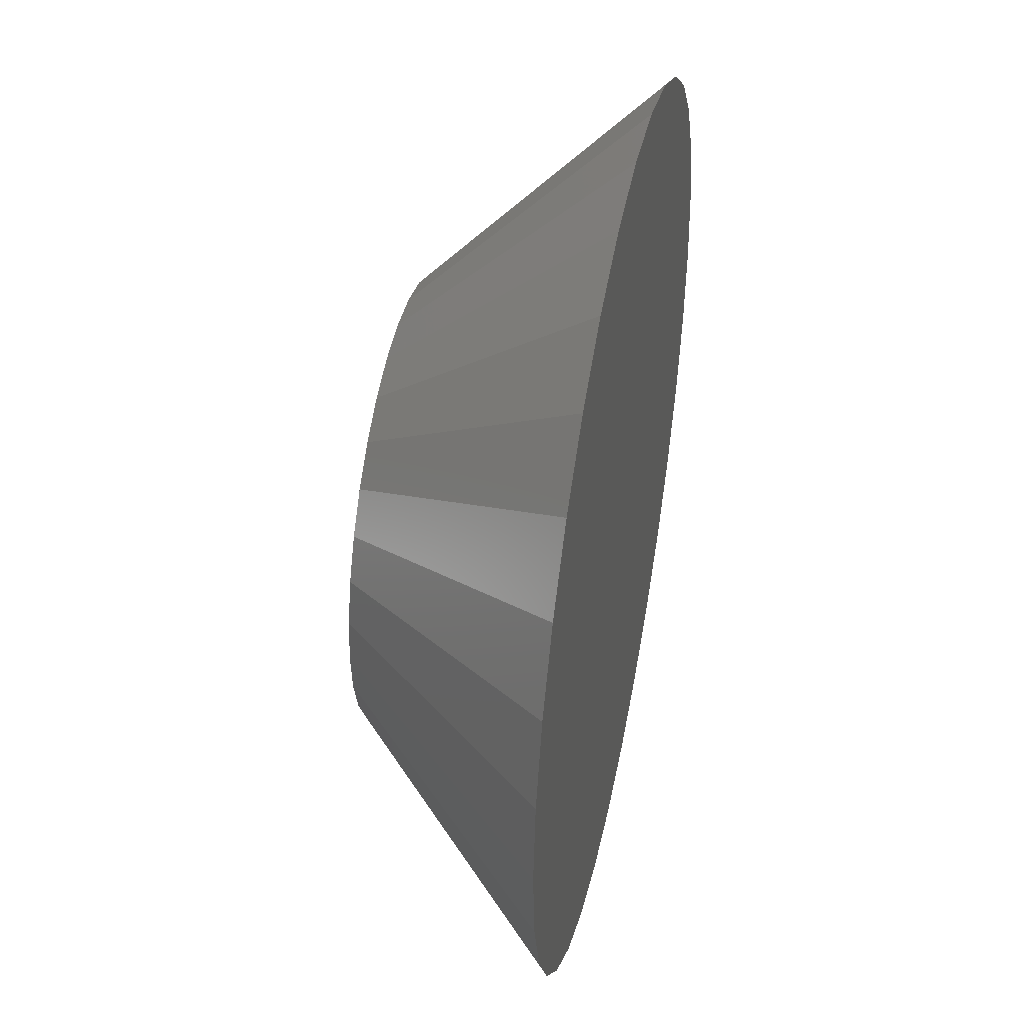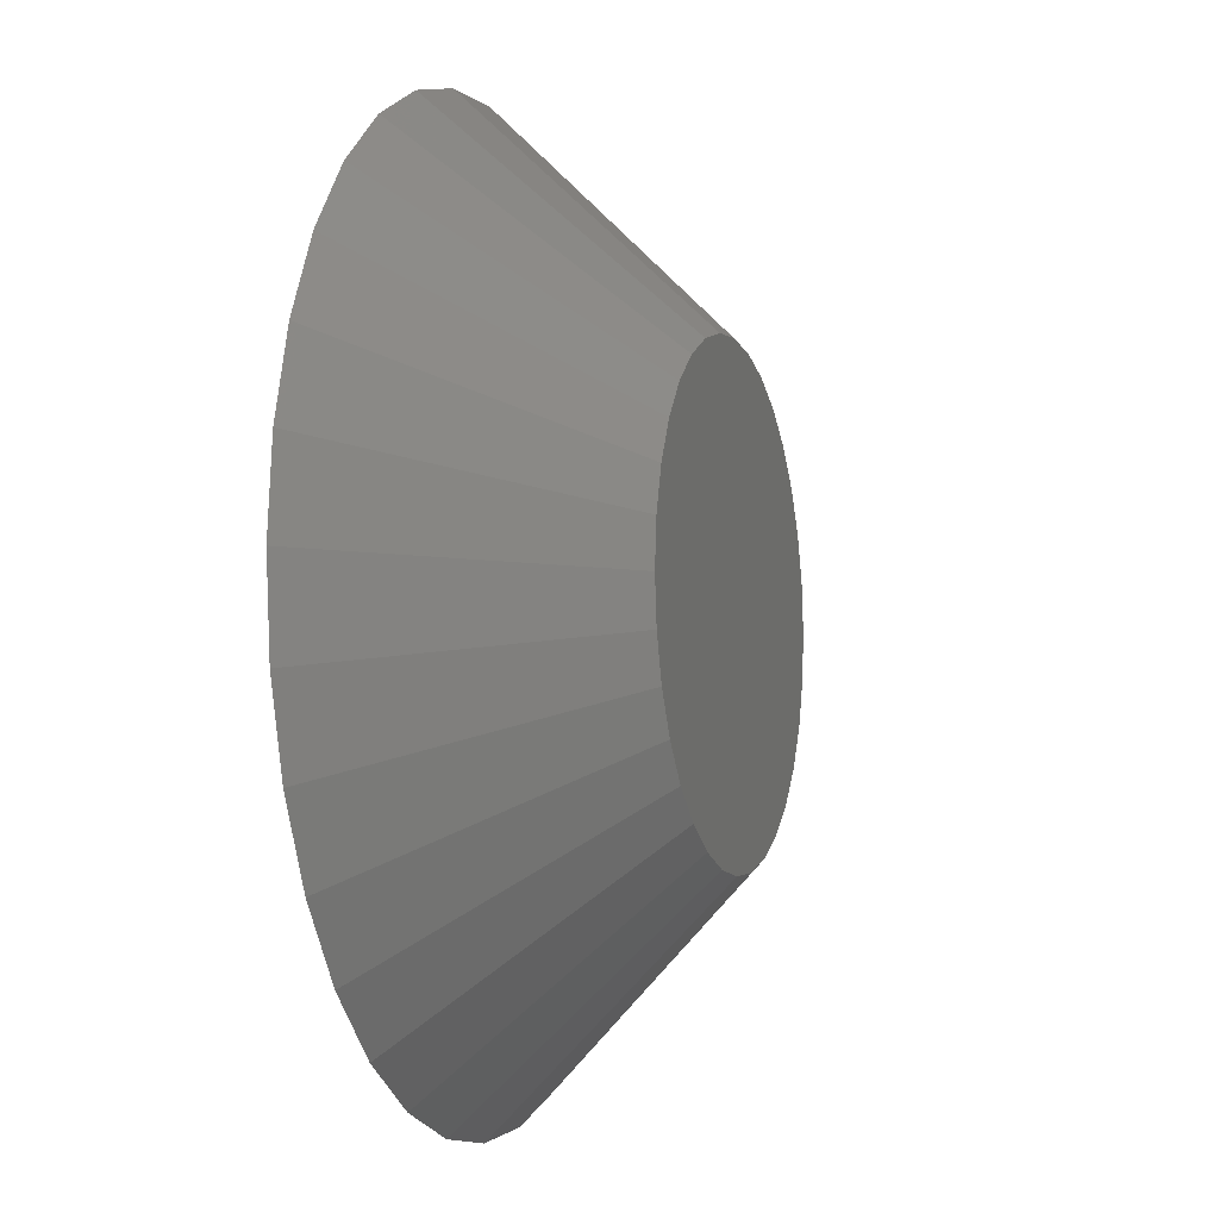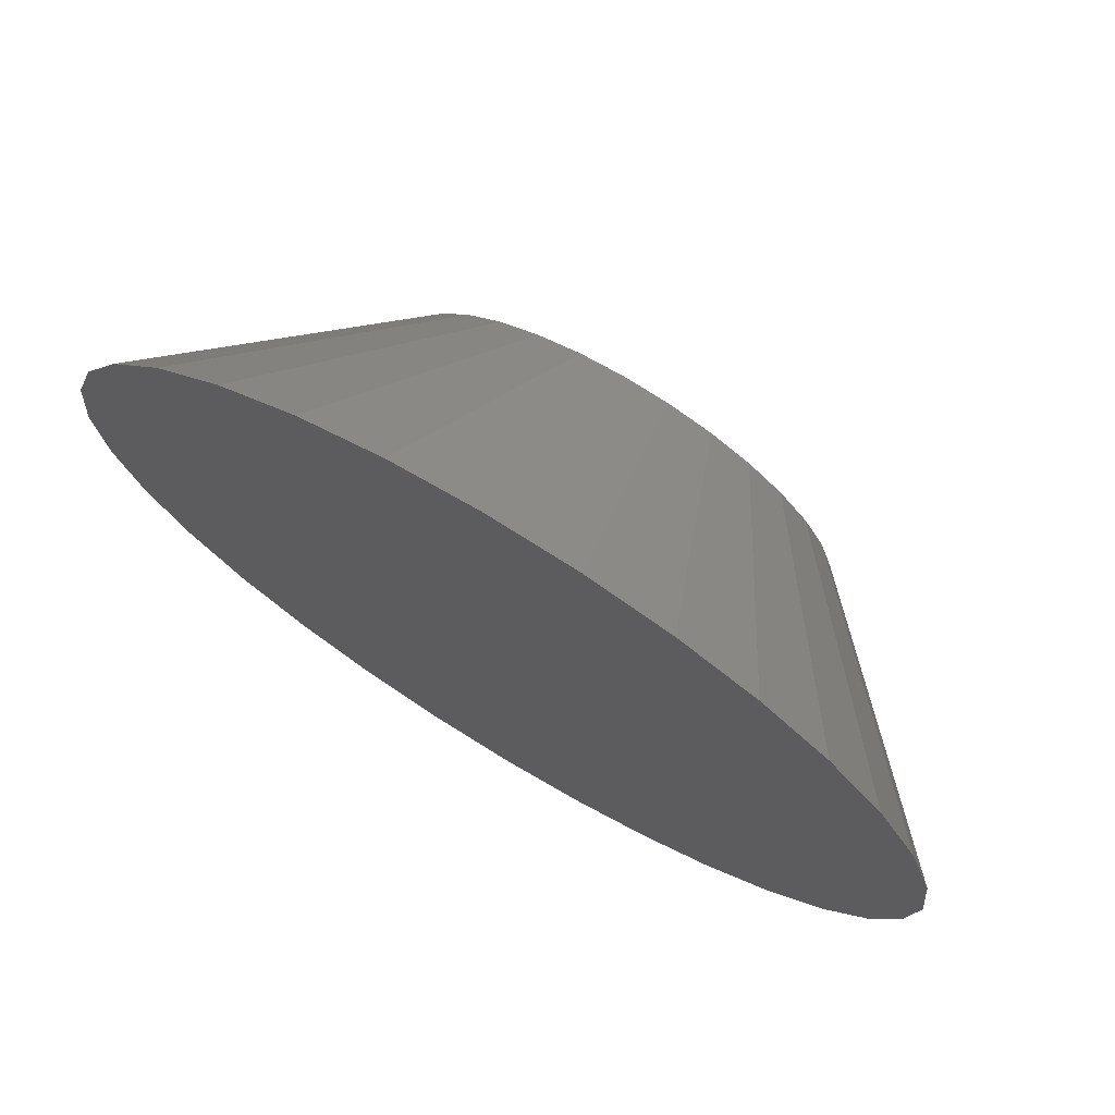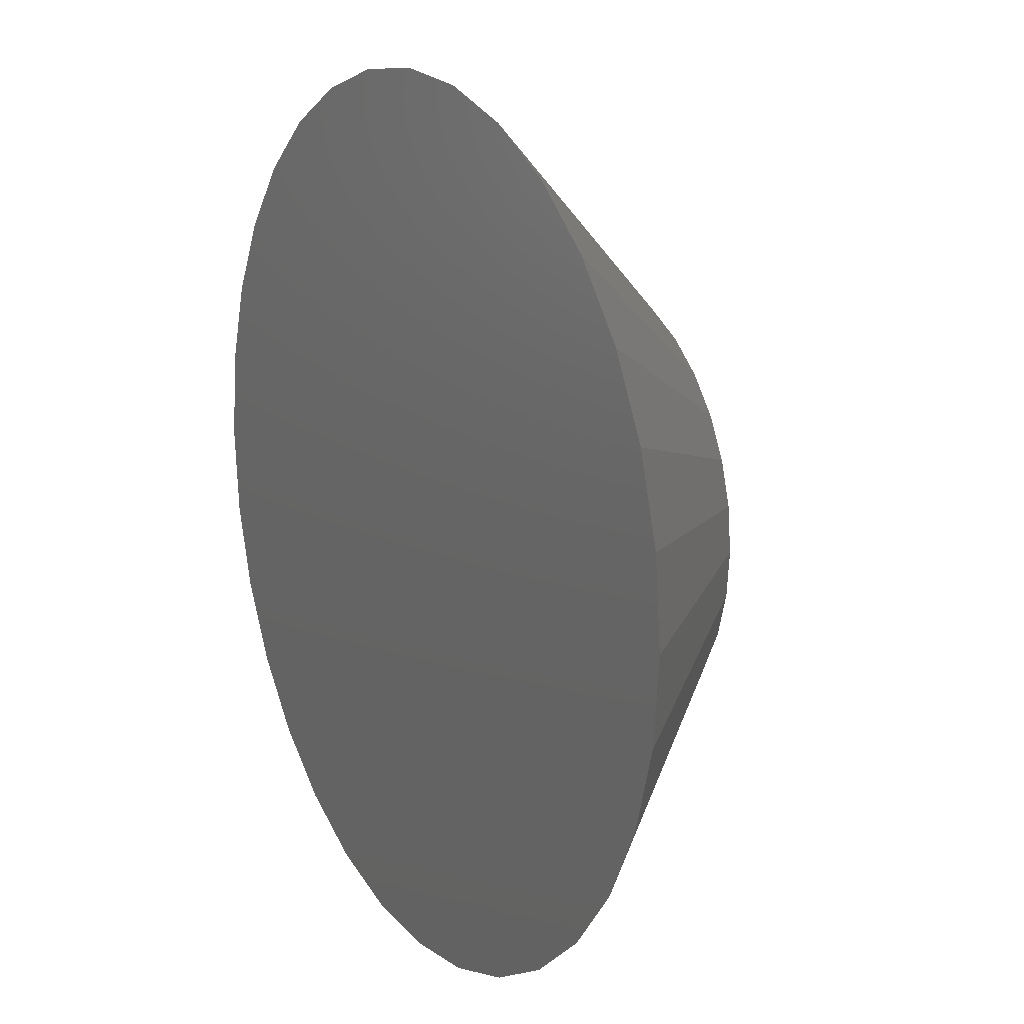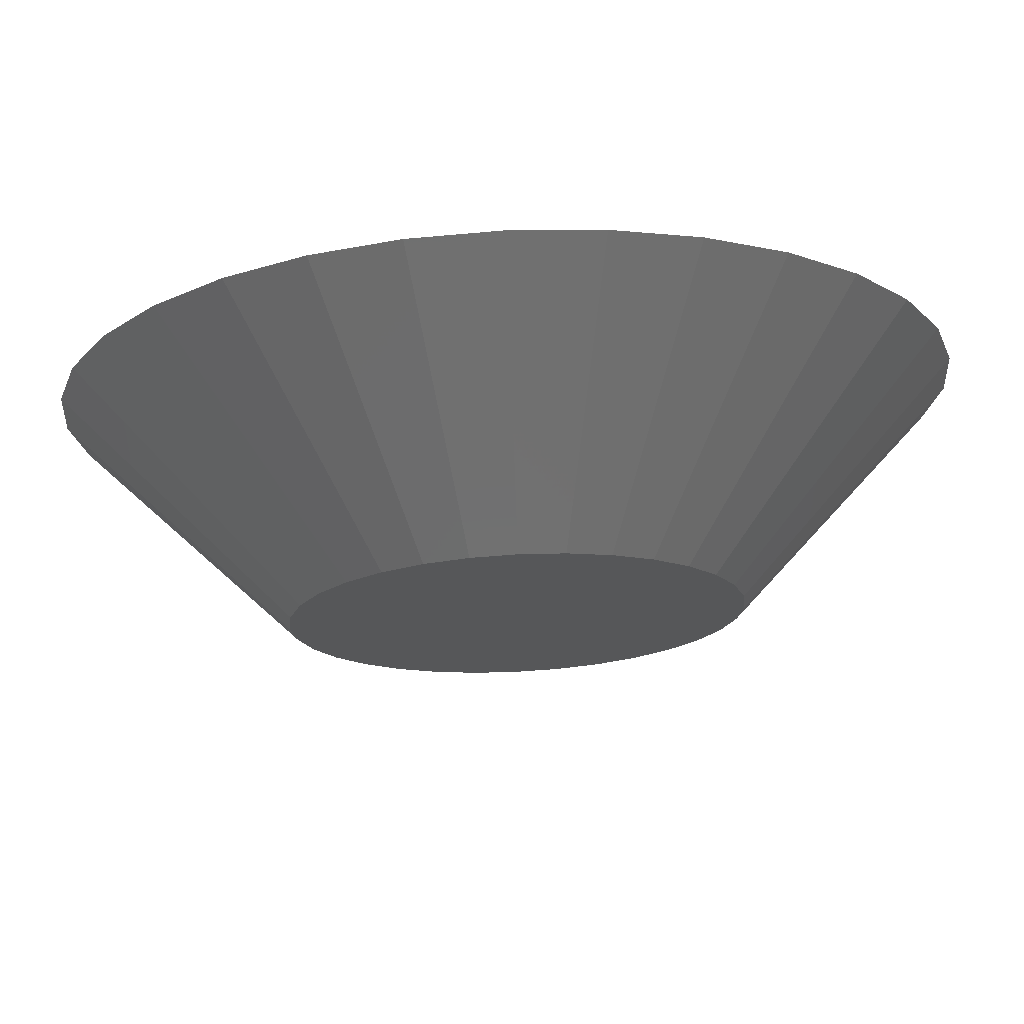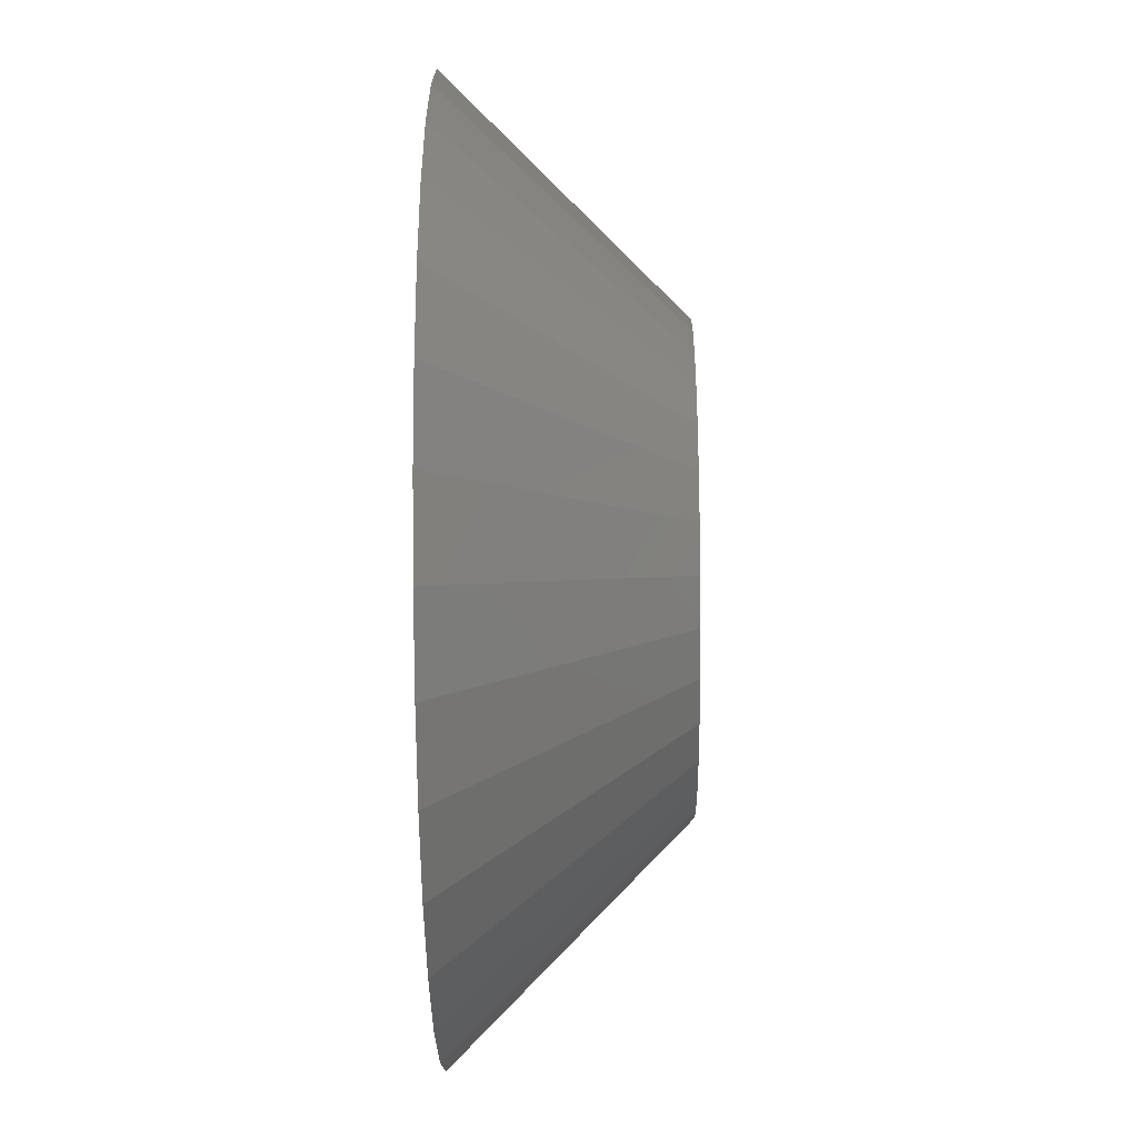
<metadata>
{"format":"stl","ext":"stl","renderer":"f3d","projection":"perspective","resolution":1024,"background":"white","views":[{"elev":44.2,"azim":-78.4,"up":"+Z"},{"elev":-6.7,"azim":108.2,"up":"+Z"},{"elev":73.7,"azim":31.2,"up":"+Z"},{"elev":15.6,"azim":60.6,"up":"+Z"},{"elev":72.7,"azim":177.2,"up":"+Z"},{"elev":-32.2,"azim":90.8,"up":"+Z"}]}
</metadata>
<code>
# stl→obj: 64 verts, 124 faces
v 0.5521 1.446e-16 0.3978
v 0.5369 1.429e-16 0.3963
v 0.5374 1.429e-16 0.3978
v 0.5526 1.446e-16 0.3963
v 0.5368 1.429e-16 0.3947
v 0.5526 1.446e-16 0.3932
v 0.5374 1.429e-16 0.3917
v 0.5369 1.429e-16 0.3932
v 0.5521 1.446e-16 0.3917
v 0.5381 1.43e-16 0.3903
v 0.5514 1.445e-16 0.3903
v 0.5391 1.431e-16 0.3891
v 0.5403 1.433e-16 0.3881
v 0.5504 1.444e-16 0.3891
v 0.5417 1.434e-16 0.3874
v 0.5432 1.436e-16 0.3869
v 0.5447 1.437e-16 0.3868
v 0.5492 1.442e-16 0.3881
v 0.5463 1.439e-16 0.3869
v 0.5478 1.441e-16 0.3874
v 0.5527 1.446e-16 0.3947
v 0.5514 1.445e-16 0.3992
v 0.5381 1.43e-16 0.3992
v 0.5391 1.431e-16 0.4004
v 0.5403 1.433e-16 0.4014
v 0.5417 1.434e-16 0.4021
v 0.5432 1.436e-16 0.4026
v 0.5447 1.437e-16 0.4027
v 0.5463 1.439e-16 0.4026
v 0.5478 1.441e-16 0.4021
v 0.5492 1.442e-16 0.4014
v 0.5504 1.444e-16 0.4004
v 0.5559 -0.007812 0.4059
v 0.5336 -0.007812 0.4059
v 0.5316 -0.007812 0.4035
v 0.5579 -0.007812 0.4035
v 0.5301 -0.007812 0.4008
v 0.5593 -0.007812 0.4008
v 0.5593 -0.007812 0.3887
v 0.5316 -0.007812 0.386
v 0.5579 -0.007812 0.386
v 0.5336 -0.007812 0.3836
v 0.5559 -0.007812 0.3836
v 0.536 -0.007812 0.3816
v 0.5535 -0.007812 0.3816
v 0.5387 -0.007812 0.3801
v 0.5417 -0.007812 0.3793
v 0.5508 -0.007812 0.3801
v 0.5447 -0.007812 0.3789
v 0.5478 -0.007812 0.3793
v 0.5535 -0.007812 0.4079
v 0.5508 -0.007812 0.4093
v 0.5478 -0.007812 0.4102
v 0.5447 -0.007812 0.4105
v 0.5417 -0.007812 0.4102
v 0.5387 -0.007812 0.4093
v 0.536 -0.007812 0.4079
v 0.5602 -0.007812 0.3978
v 0.5293 -0.007812 0.3978
v 0.5605 -0.007812 0.3947
v 0.5289 -0.007812 0.3947
v 0.5602 -0.007812 0.3917
v 0.5293 -0.007812 0.3917
v 0.5301 -0.007812 0.3887
f 1 2 3
f 4 2 1
f 2 4 5
f 6 7 8
f 9 7 6
f 9 10 7
f 11 10 9
f 11 12 10
f 13 12 11
f 14 13 11
f 15 13 14
f 16 15 14
f 14 17 16
f 17 14 18
f 19 17 18
f 20 19 18
f 21 6 8
f 21 8 5
f 21 5 4
f 22 1 3
f 22 3 23
f 22 23 24
f 22 24 25
f 22 25 26
f 22 26 27
f 22 27 28
f 22 28 29
f 22 29 30
f 22 30 31
f 22 31 32
f 33 34 35
f 33 35 36
f 36 35 37
f 36 37 38
f 39 40 41
f 41 40 42
f 41 42 43
f 43 42 44
f 43 44 45
f 44 46 45
f 45 46 47
f 45 47 48
f 47 49 48
f 48 49 50
f 51 52 53
f 51 53 54
f 51 54 55
f 51 55 56
f 51 56 57
f 51 57 34
f 51 34 33
f 38 37 58
f 58 37 59
f 58 59 60
f 60 59 61
f 60 61 62
f 62 61 63
f 62 63 39
f 39 63 64
f 39 64 40
f 21 58 60
f 21 4 58
f 61 2 5
f 61 59 2
f 1 38 58
f 1 58 4
f 22 33 36
f 36 38 22
f 22 38 1
f 30 52 51
f 30 51 31
f 51 32 31
f 29 54 53
f 53 52 29
f 29 52 30
f 26 56 55
f 26 55 27
f 55 28 27
f 25 34 57
f 57 56 25
f 25 56 26
f 3 37 35
f 3 35 23
f 35 24 23
f 59 37 2
f 2 37 3
f 33 22 32
f 32 51 33
f 54 29 28
f 28 55 54
f 34 25 24
f 24 35 34
f 5 63 61
f 5 8 63
f 60 6 21
f 60 62 6
f 7 64 63
f 7 63 8
f 10 42 40
f 40 64 10
f 10 64 7
f 15 46 44
f 15 44 13
f 44 12 13
f 16 49 47
f 47 46 16
f 16 46 15
f 20 48 50
f 20 50 19
f 50 17 19
f 18 43 45
f 45 48 18
f 18 48 20
f 9 39 41
f 9 41 11
f 41 14 11
f 62 39 6
f 6 39 9
f 42 10 12
f 12 44 42
f 49 16 17
f 17 50 49
f 43 18 14
f 14 41 43

</code>
